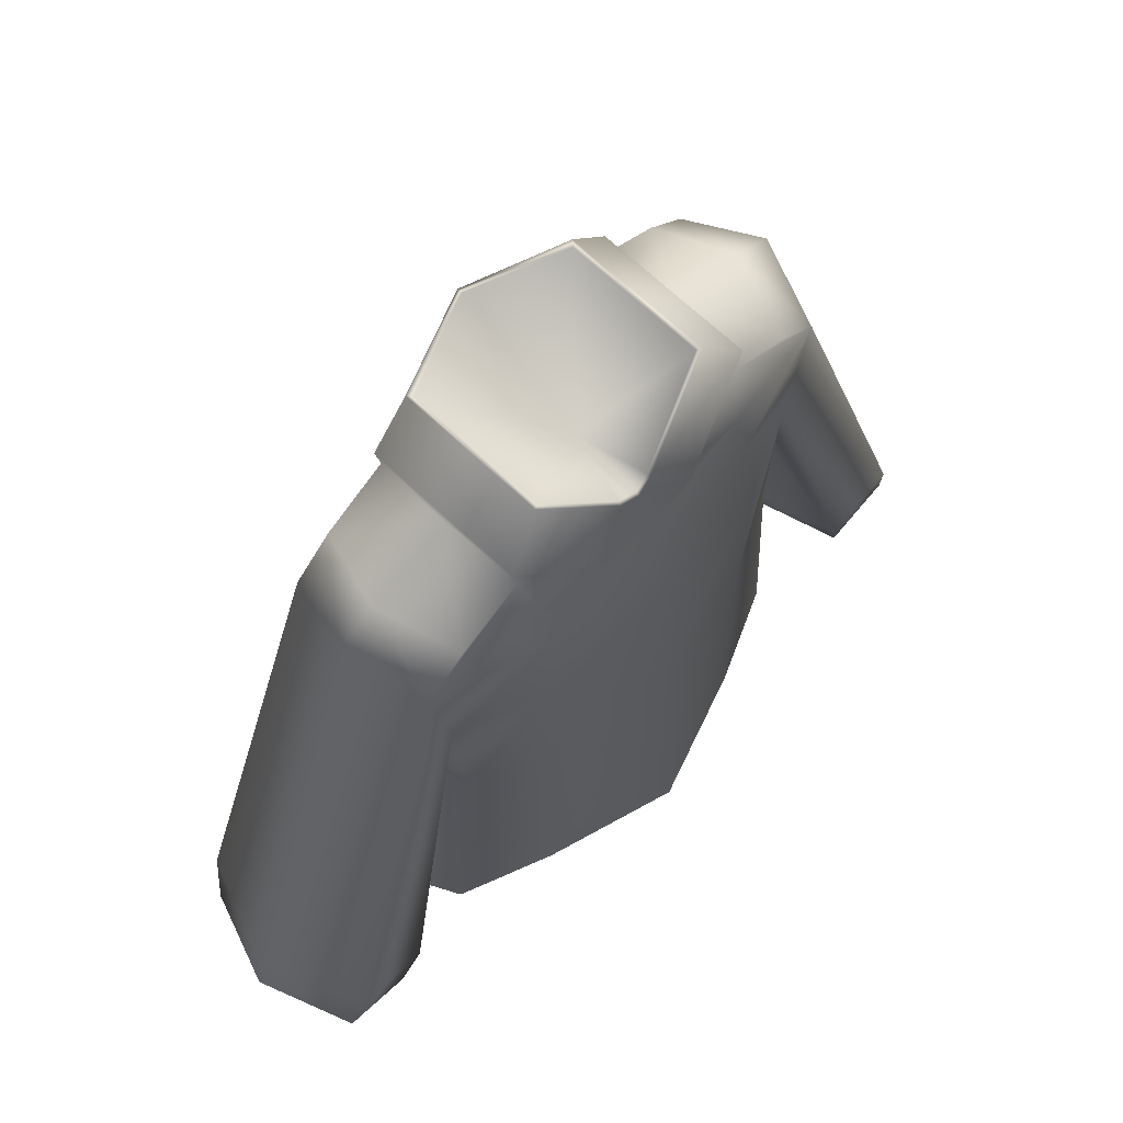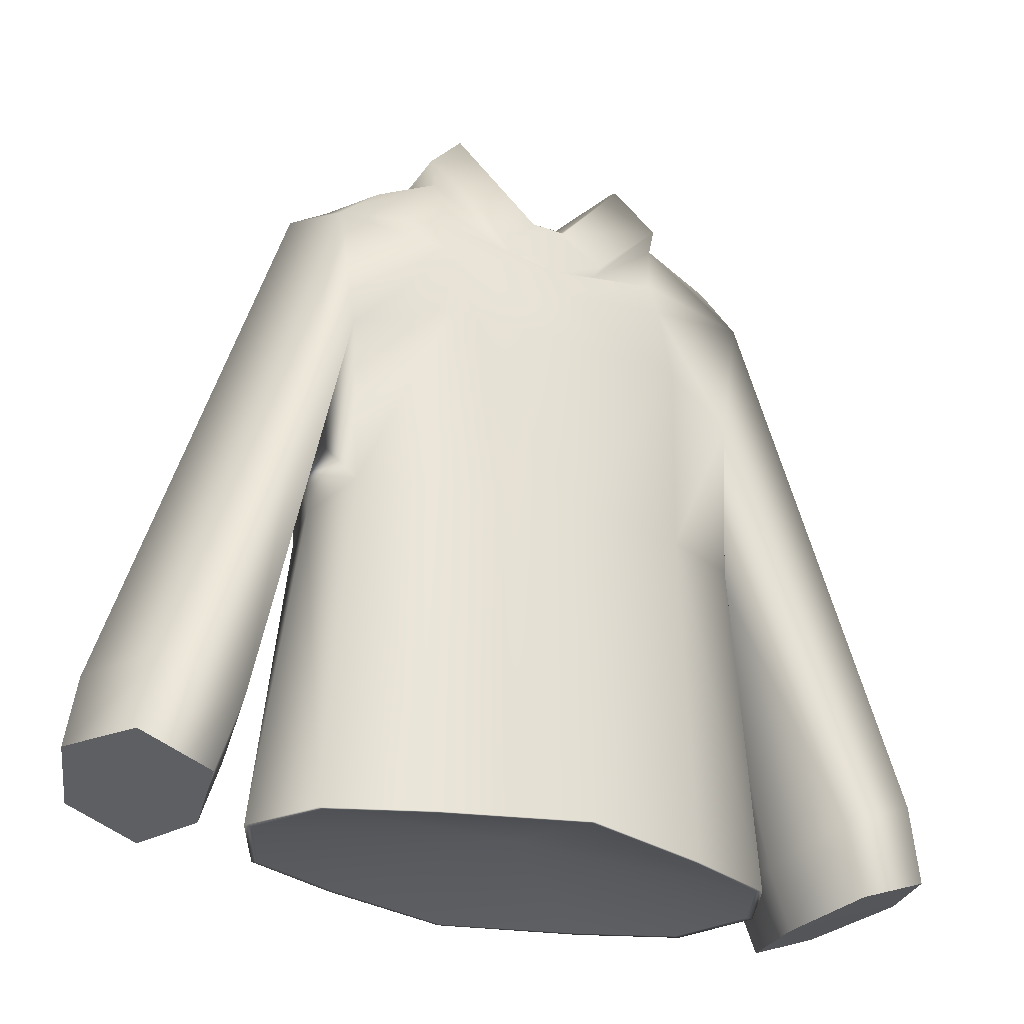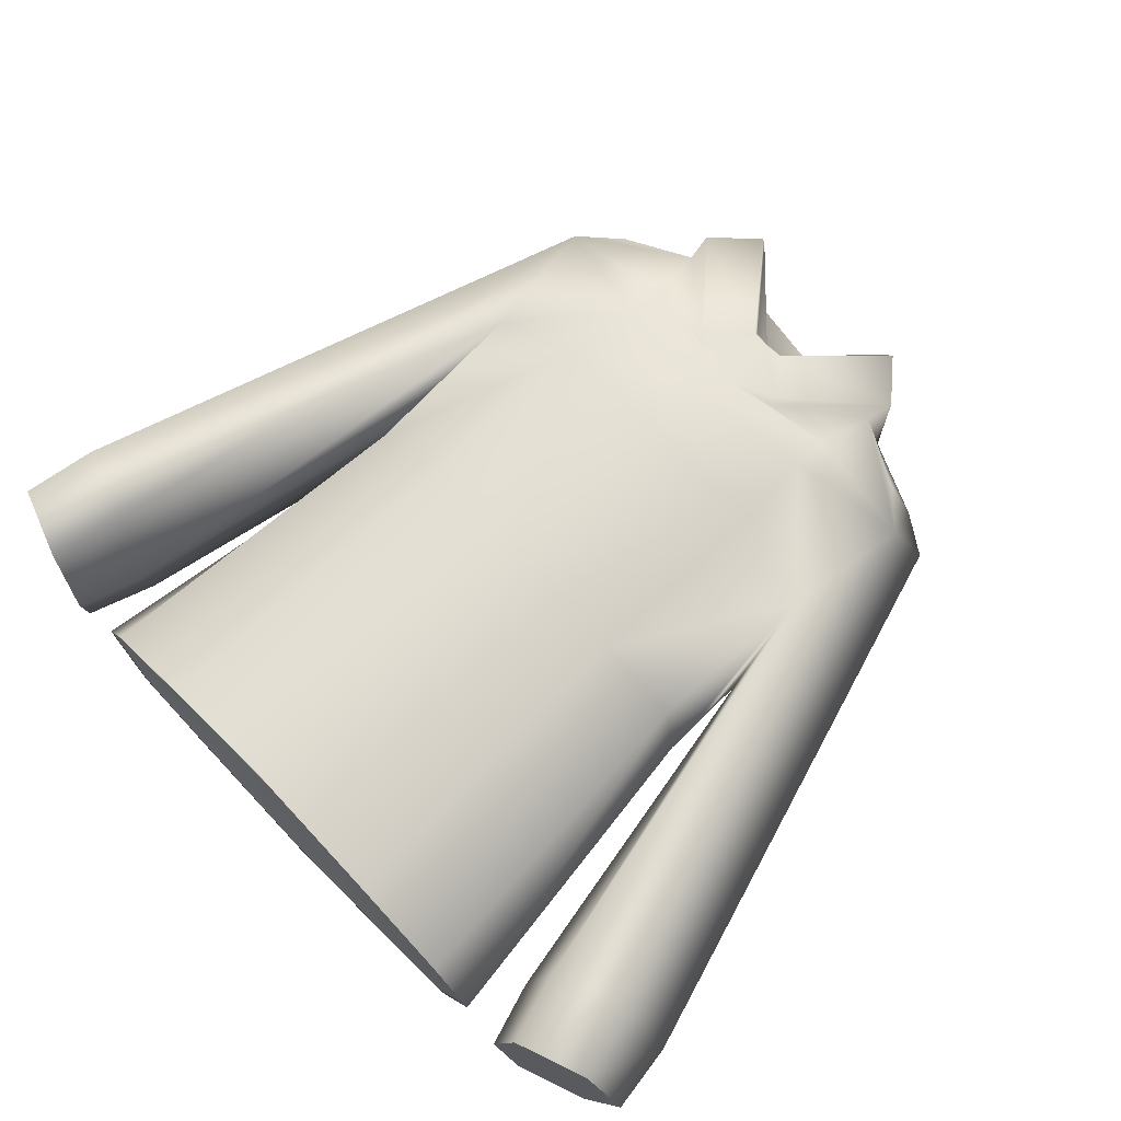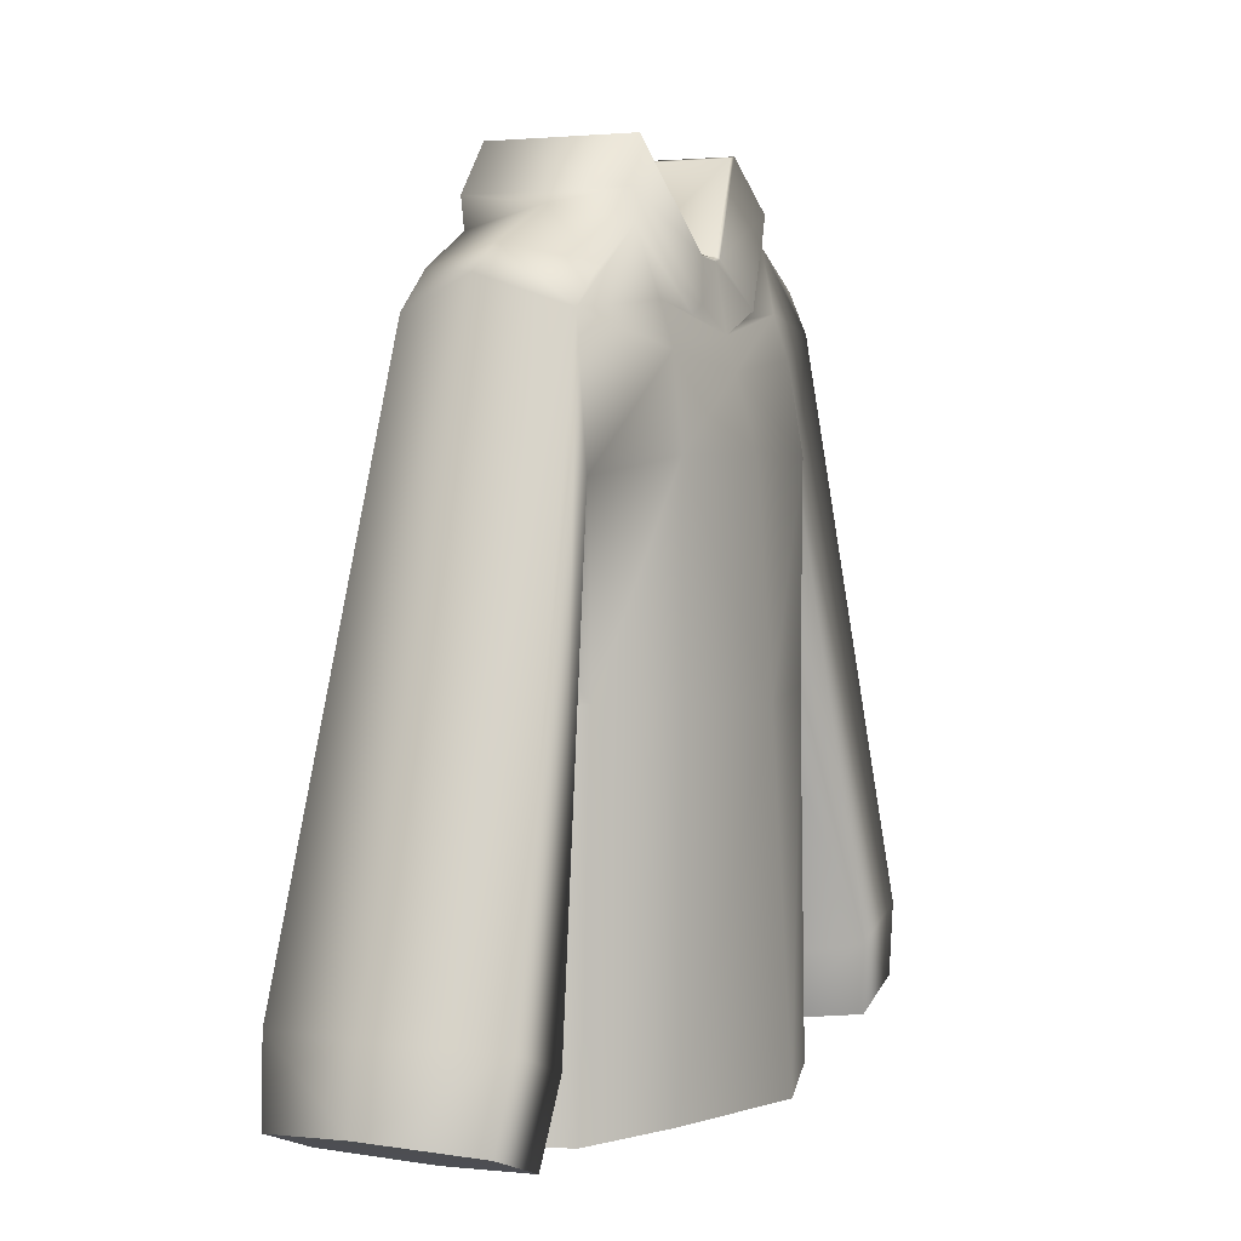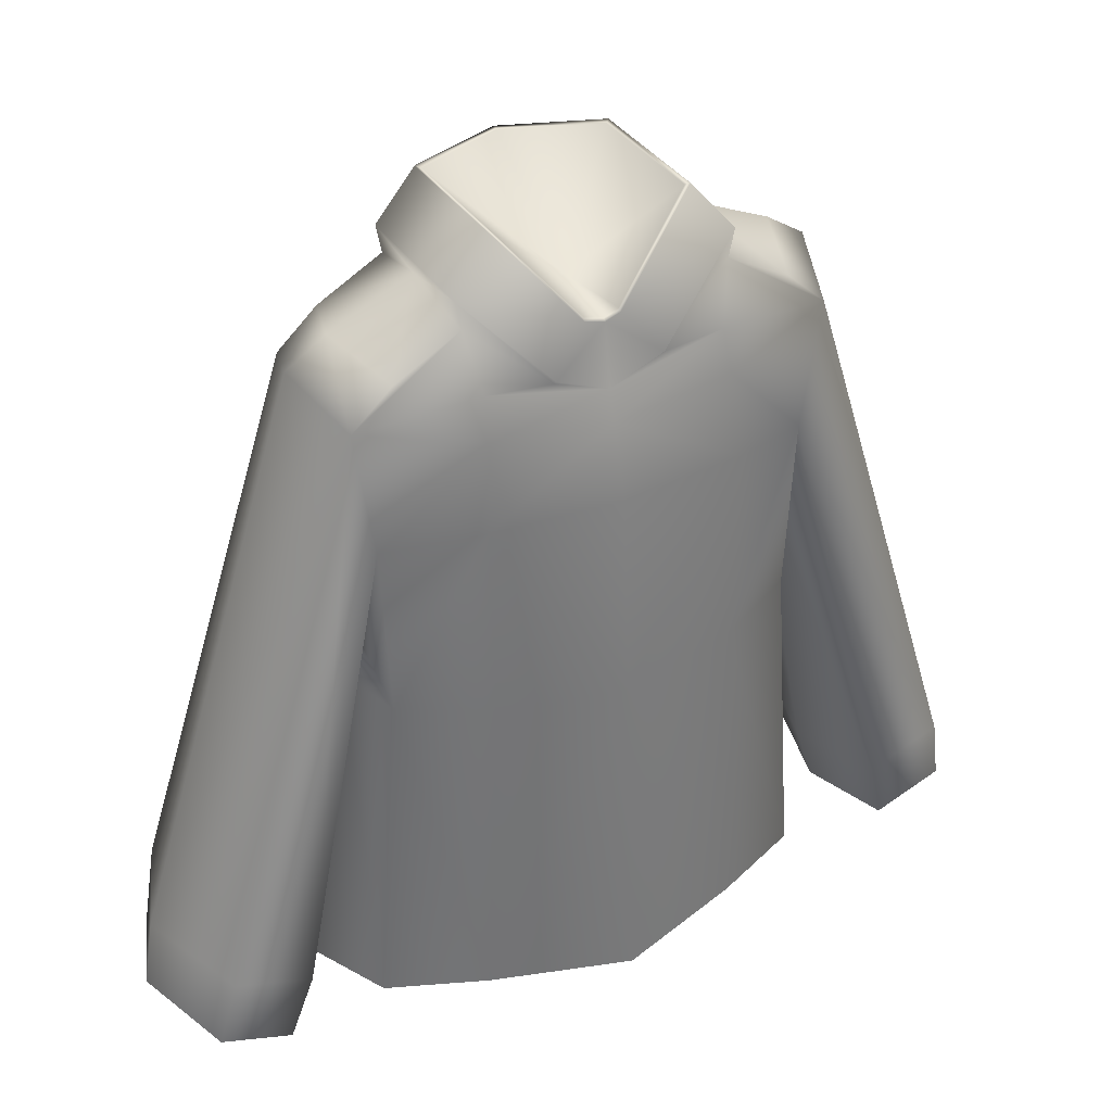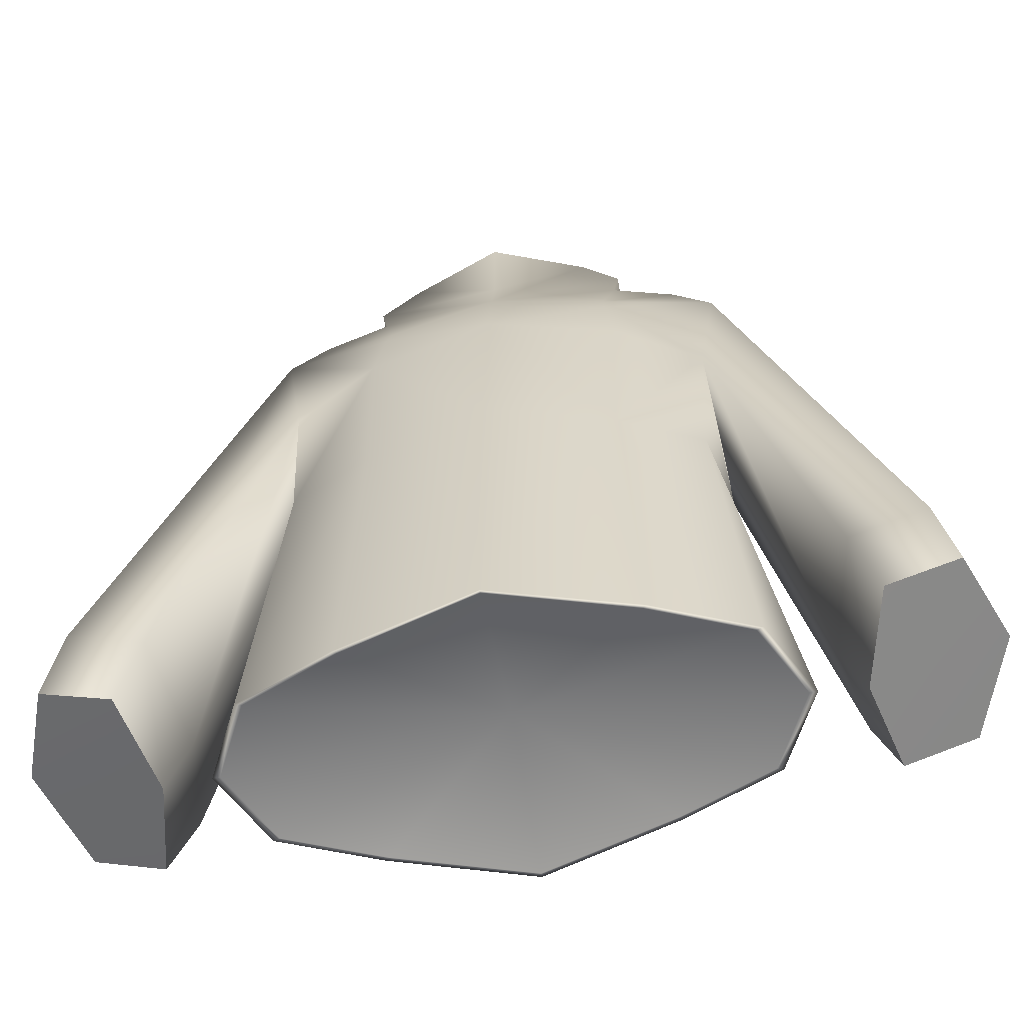
<metadata>
{"format":"obj","ext":"obj","renderer":"f3d","projection":"perspective","resolution":1024,"background":"white","views":[{"elev":68.5,"azim":-46.6,"up":"+Y"},{"elev":-29.1,"azim":-27.8,"up":"+Y"},{"elev":71.0,"azim":45.9,"up":"+Z"},{"elev":3.0,"azim":-64.6,"up":"+Y"},{"elev":35.5,"azim":-28.6,"up":"+Y"},{"elev":-59.5,"azim":-170.0,"up":"+Y"}]}
</metadata>
<code>
g meger3d_Char_sundries_C2_1
v 0.3019 -0.3698 -0.00229
v 0.259 -0.3727 0.08305
v 0.2312 0.006703 0.08305
v 0.251 0.0007895 -0.00229
v 0.241 0.2022 0.08305
v 0.1384 4.242e-05 0.1276
v 0.1427 0.2209 0.1276
v 0.1338 0.3139 0.1151
v 0.2619 0.3443 0.08305
v 0.1314 0.3583 0.1011
v 0.2499 0.1014 -0.00229
v 0.1523 -0.3727 0.1276
v 0.145 0.4241 0.08305
v 0.2172 0.3848 0.08305
v 0.2447 0.4042 -0.00229
v 0.2894 0.3751 -0.00229
v 0.1522 0.4448 -0.00229
v 0.1481 -0.3726 0.1241
v -9.155e-07 -0.3726 0.1711
v -9.155e-07 -0.3727 0.176
v -1.526e-07 -0.3314 -0.001908
v 0.2519 -0.3726 0.08079
v 0.2935 -0.3699 -0.002186
v 0.1384 4.242e-05 -0.1322
v 0.1523 -0.3727 -0.1322
v 0.259 -0.3727 -0.08763
v 0.2312 0.006703 -0.08763
v 0.3019 -0.3698 -0.00229
v 0.251 0.0007895 -0.00229
v 0.2499 0.1014 -0.00229
v 0.241 0.2022 -0.08763
v -9.155e-07 -0.3727 -0.176
v -9.155e-07 -0.00662 -0.176
v 0.1427 0.2209 -0.1322
v -9.155e-07 0.2197 -0.1661
v 0.2619 0.3443 -0.08763
v 0.1338 0.3139 -0.1197
v 0.1314 0.3583 -0.1057
v -9.155e-07 0.2977 -0.152
v -9.155e-07 0.3319 -0.1421
v 0.145 0.4241 -0.08763
v 0.2172 0.3848 -0.08763
v 0.2447 0.4042 -0.00229
v 0.2894 0.3751 -0.00229
v 0.1522 0.4448 -0.00229
v 0.1481 -0.3726 -0.1285
v 0.2519 -0.3726 -0.08516
v 0.2935 -0.3699 -0.002186
v -1.526e-07 -0.3314 -0.001908
v -9.155e-07 -0.3726 -0.1722
v -9.155e-07 -0.3727 0.176
v -9.155e-07 -0.00662 0.1549
v 0.1384 4.242e-05 0.1276
v 0.1523 -0.3727 0.1276
v 0.1427 0.2209 0.1276
v -9.155e-07 0.2197 0.1392
v -9.155e-07 0.2977 0.1178
v 0.1338 0.3139 0.1151
v 0.1314 0.3583 0.1011
v -9.155e-07 0.3319 0.1082
v 0.05583 0.3483 0.09907
v 0.1512 0.4558 -0.08763
v 0.1512 0.4558 0.08361
v 0.1071 0.5083 0.07003
v 0.1071 0.5083 -0.08763
v -9.155e-07 0.4007 -0.1249
v -9.155e-07 0.3319 -0.1421
v 0.0199 0.4034 0.09292
v 0.05932 0.3574 0.1101
v 0.145 0.4241 -0.08763
v 0.1314 0.3583 -0.1057
v 0.1522 0.4448 -0.00229
v 0.05583 0.3483 0.09907
v 0.145 0.4241 0.08305
v -9.155e-07 0.5083 -0.1279
v -9.155e-07 0.4001 0.09739
v -9.155e-07 0.3319 0.1082
v 0.01899 0.4064 0.08956
v 0.1021 0.5065 0.06773
v 0.1021 0.5065 -0.08266
v -9.155e-07 0.5065 -0.123
v -9.155e-07 0.4033 0.09382
v -9.155e-07 0.4133 0.01701
v 0.4842 -0.2464 -0.00229
v 0.2894 0.3751 -0.00229
v 0.2619 0.3443 -0.08763
v 0.438 -0.2548 -0.1202
v 0.2619 0.3443 0.08305
v 0.438 -0.2548 0.1156
v 0.241 0.2022 0.08305
v 0.3528 -0.2862 0.1144
v 0.2499 0.1014 -0.00229
v 0.3287 -0.3062 -0.00229
v 0.3528 -0.2862 -0.1189
v 0.241 0.2022 -0.08763
v 0.3287 -0.3062 -0.00229
v 0.2499 0.1014 -0.00229
v 0.4562 -0.3371 -0.1097
v 0.4962 -0.3236 -0.00229
v 0.4562 -0.3371 0.1052
v 0.3767 -0.366 0.1052
v 0.3511 -0.3761 -0.00229
v 0.3511 -0.3761 -0.00229
v 0.3767 -0.366 -0.1097
v 0.145 0.4241 0.08305
v 0.1314 0.3583 0.1011
v 0.05583 0.3483 0.09907
v 0.4188 -0.351 -0.00229
v 0.4962 -0.3236 -0.00229
v 0.4562 -0.3371 -0.1097
v 0.4562 -0.3371 0.1052
v 0.4188 -0.351 -0.00229
v 0.3767 -0.366 0.1052
v 0.3511 -0.3761 -0.00229
v 0.3767 -0.366 -0.1097
v 0.3511 -0.3761 -0.00229
v 0.4188 -0.351 -0.00229
v -0.251 0.0007895 -0.00229
v -0.2312 0.006703 0.08305
v -0.259 -0.3727 0.08305
v -0.3019 -0.3698 -0.00229
v -0.2499 0.1014 -0.00229
v -0.241 0.2022 0.08305
v -0.1428 0.2209 0.1276
v -0.1384 4.028e-05 0.1276
v -0.1338 0.3139 0.1151
v -0.2619 0.3443 0.08305
v -0.1314 0.3583 0.1011
v -0.1523 -0.3727 0.1276
v -0.145 0.4241 0.08305
v -0.2172 0.3848 0.08305
v -0.2447 0.4042 -0.00229
v -0.2894 0.3751 -0.00229
v -0.1522 0.4448 -0.00229
v -0.2519 -0.3726 0.08079
v -0.2935 -0.3699 -0.002186
v -1.526e-07 -0.3314 -0.001908
v -0.1481 -0.3726 0.1241
v -9.155e-07 -0.3726 0.1711
v -9.155e-07 -0.3727 0.176
v -0.259 -0.3727 -0.08763
v -0.1523 -0.3727 -0.1322
v -0.1384 4.028e-05 -0.1322
v -0.2312 0.006703 -0.08763
v -0.3019 -0.3698 -0.00229
v -0.251 0.0007895 -0.00229
v -0.241 0.2022 -0.08763
v -0.2499 0.1014 -0.00229
v -9.155e-07 -0.3727 -0.176
v -9.155e-07 -0.00662 -0.176
v -9.155e-07 0.2197 -0.1661
v -0.1428 0.2209 -0.1322
v -0.1338 0.3139 -0.1197
v -0.2619 0.3443 -0.08763
v -0.1314 0.3583 -0.1057
v -9.155e-07 0.2977 -0.152
v -9.155e-07 0.3319 -0.1421
v -0.2172 0.3848 -0.08763
v -0.2894 0.3751 -0.00229
v -0.2447 0.4042 -0.00229
v -0.1522 0.4448 -0.00229
v -0.145 0.4241 -0.08763
v -0.1481 -0.3726 -0.1285
v -0.2519 -0.3726 -0.08516
v -0.2935 -0.3699 -0.002186
v -1.526e-07 -0.3314 -0.001908
v -9.155e-07 -0.3726 -0.1722
v -9.155e-07 -0.00662 0.1549
v -9.155e-07 -0.3727 0.176
v -0.1523 -0.3727 0.1276
v -0.1384 4.028e-05 0.1276
v -0.1428 0.2209 0.1276
v -9.155e-07 0.2197 0.1392
v -9.155e-07 0.2977 0.1178
v -0.1338 0.3139 0.1151
v -9.155e-07 0.3319 0.1082
v -0.1314 0.3583 0.1011
v -0.05583 0.3483 0.09907
v -0.145 0.4241 0.08305
v -0.1071 0.5083 -0.08763
v -0.1071 0.5083 0.07003
v -0.1512 0.4558 0.08361
v -0.1512 0.4558 -0.08763
v -9.155e-07 0.3319 -0.1421
v -9.155e-07 0.4007 -0.1249
v -0.0199 0.4034 0.09292
v -0.05932 0.3574 0.1101
v -0.145 0.4241 -0.08763
v -0.1314 0.3583 -0.1057
v -0.1522 0.4448 -0.00229
v -0.05583 0.3483 0.09907
v -0.145 0.4241 0.08305
v -9.155e-07 0.5083 -0.1279
v -9.155e-07 0.4001 0.09739
v -9.155e-07 0.3319 0.1082
v -0.1021 0.5065 0.06773
v -0.01899 0.4064 0.08956
v -9.155e-07 0.4033 0.09382
v -9.155e-07 0.4133 0.01701
v -9.155e-07 0.4133 0.01701
v -0.1021 0.5065 -0.08266
v -9.155e-07 0.5065 -0.123
v -9.155e-07 0.4133 0.01701
v -9.155e-07 0.4133 0.01701
v -0.438 -0.2548 -0.1202
v -0.2619 0.3443 -0.08763
v -0.2894 0.3751 -0.00229
v -0.4842 -0.2464 -0.00229
v -0.2619 0.3443 0.08305
v -0.438 -0.2548 0.1156
v -0.3528 -0.2862 0.1144
v -0.241 0.2022 0.08305
v -0.3287 -0.3062 -0.00229
v -0.2499 0.1014 -0.00229
v -0.241 0.2022 -0.08763
v -0.3528 -0.2862 -0.1189
v -0.3287 -0.3062 -0.00229
v -0.2499 0.1014 -0.00229
v -0.4962 -0.3236 -0.00229
v -0.4562 -0.3371 -0.1097
v -0.4562 -0.3371 0.1052
v -0.3767 -0.366 0.1052
v -0.3511 -0.3761 -0.00229
v -0.3511 -0.3761 -0.00229
v -0.3767 -0.366 -0.1097
v -0.4188 -0.351 -0.00229
v -0.4562 -0.3371 -0.1097
v -0.4962 -0.3236 -0.00229
v -0.4562 -0.3371 0.1052
v -0.4188 -0.351 -0.00229
v -0.4962 -0.3236 -0.00229
v -0.4188 -0.351 -0.00229
v -0.4562 -0.3371 0.1052
v -0.3767 -0.366 0.1052
v -0.4188 -0.351 -0.00229
v -0.3767 -0.366 0.1052
v -0.3511 -0.3761 -0.00229
v -0.3511 -0.3761 -0.00229
v -0.3767 -0.366 -0.1097
v -0.4188 -0.351 -0.00229
v -0.4188 -0.351 -0.00229
v -0.3767 -0.366 -0.1097
v -0.4562 -0.3371 -0.1097
g meger3d_Char_sundries_C2_1_0
f 3 2 1
f 4 3 1
f 3 4 5
f 3 5 6
f 3 6 2
f 5 7 6
f 8 7 5
f 9 8 5
f 10 8 9
f 4 11 5
f 6 12 2
f 13 10 9
f 14 13 9
f 15 14 9
f 16 15 9
f 17 13 14
f 15 17 14
f 12 18 2
f 18 12 19
f 12 20 19
f 21 18 19
f 22 18 21
f 18 22 2
f 2 22 1
f 22 23 1
f 23 22 21
f 26 25 24
f 27 26 24
f 26 27 28
f 27 29 28
f 29 27 30
f 27 31 30
f 25 32 24
f 32 33 24
f 34 24 33
f 27 24 34
f 31 27 34
f 35 34 33
f 31 34 36
f 34 37 36
f 34 35 37
f 36 37 38
f 38 37 39
f 35 39 37
f 40 38 39
f 36 38 41
f 42 36 41
f 36 42 43
f 44 36 43
f 45 43 42
f 41 45 42
f 32 25 46
f 46 25 26
f 47 46 26
f 47 26 48
f 26 28 48
f 46 47 49
f 47 48 49
f 50 46 49
f 50 32 46
f 53 52 51
f 54 53 51
f 52 53 55
f 56 52 55
f 57 56 55
f 58 57 55
f 57 58 59
f 60 57 59
f 60 59 61
f 64 63 62
f 65 64 62
f 66 65 62
f 67 66 62
f 64 68 63
f 68 69 63
f 67 62 70
f 71 67 70
f 62 72 70
f 63 72 62
f 69 73 63
f 73 74 63
f 74 72 63
f 66 75 65
f 69 68 76
f 77 69 76
f 77 73 69
f 68 64 78
f 64 79 78
f 64 65 79
f 65 80 79
f 65 75 80
f 75 81 80
f 68 78 82
f 76 68 82
f 83 78 79
f 79 80 83
f 80 81 83
f 82 78 83
f 86 85 84
f 87 86 84
f 85 88 84
f 88 89 84
f 88 90 89
f 90 91 89
f 90 92 91
f 92 93 91
f 87 94 86
f 94 95 86
f 95 94 96
f 97 95 96
f 98 87 84
f 99 98 84
f 84 89 100
f 99 84 100
f 100 89 91
f 101 100 91
f 91 93 102
f 101 91 102
f 103 96 94
f 104 103 94
f 104 94 87
f 98 104 87
f 107 106 105
f 110 109 108
f 111 108 109
f 113 112 111
f 114 108 113
f 108 116 115
f 110 117 115
f 120 119 118
f 121 120 118
f 122 118 119
f 123 122 119
f 124 123 119
f 125 124 119
f 123 124 126
f 127 123 126
f 126 128 127
f 119 120 129
f 125 119 129
f 127 128 130
f 131 127 130
f 127 131 132
f 133 127 132
f 134 132 131
f 130 134 131
f 135 120 121
f 136 135 121
f 137 135 136
f 137 138 135
f 138 139 129
f 139 138 137
f 139 140 129
f 120 135 138
f 129 120 138
f 143 142 141
f 144 143 141
f 144 141 145
f 146 144 145
f 147 144 146
f 144 147 143
f 148 147 146
f 149 142 143
f 150 149 143
f 150 143 151
f 143 152 151
f 147 152 143
f 152 147 153
f 152 153 151
f 147 154 153
f 153 154 155
f 156 153 155
f 153 156 151
f 157 156 155
f 154 158 155
f 158 154 159
f 160 158 159
f 158 160 161
f 162 158 161
f 158 162 155
f 163 142 149
f 142 163 164
f 141 142 164
f 164 165 141
f 165 145 141
f 166 164 163
f 166 165 164
f 163 167 166
f 167 163 149
f 170 169 168
f 171 170 168
f 172 171 168
f 173 172 168
f 172 173 174
f 175 172 174
f 174 176 175
f 176 177 175
f 177 176 178
f 177 178 179
f 182 181 180
f 183 182 180
f 183 180 184
f 180 185 184
f 181 182 186
f 182 187 186
f 183 184 188
f 184 189 188
f 190 183 188
f 190 182 183
f 187 182 191
f 182 192 191
f 190 192 182
f 193 185 180
f 194 186 187
f 195 194 187
f 191 195 187
f 181 186 196
f 186 197 196
f 198 197 186
f 194 198 186
f 199 196 197
f 197 198 200
f 196 201 181
f 201 180 181
f 180 201 202
f 193 180 202
f 196 203 201
f 204 202 201
f 207 206 205
f 208 207 205
f 209 207 208
f 210 209 208
f 209 210 211
f 212 209 211
f 211 213 212
f 213 214 212
f 205 206 215
f 216 205 215
f 216 215 217
f 215 218 217
f 219 208 205
f 208 219 210
f 220 219 205
f 205 216 220
f 219 221 210
f 210 221 211
f 221 222 211
f 213 211 222
f 223 213 222
f 217 224 216
f 224 225 216
f 216 225 220
f 228 227 226
f 231 230 229
f 234 233 232
f 237 236 235
f 240 239 238
f 243 242 241

</code>
